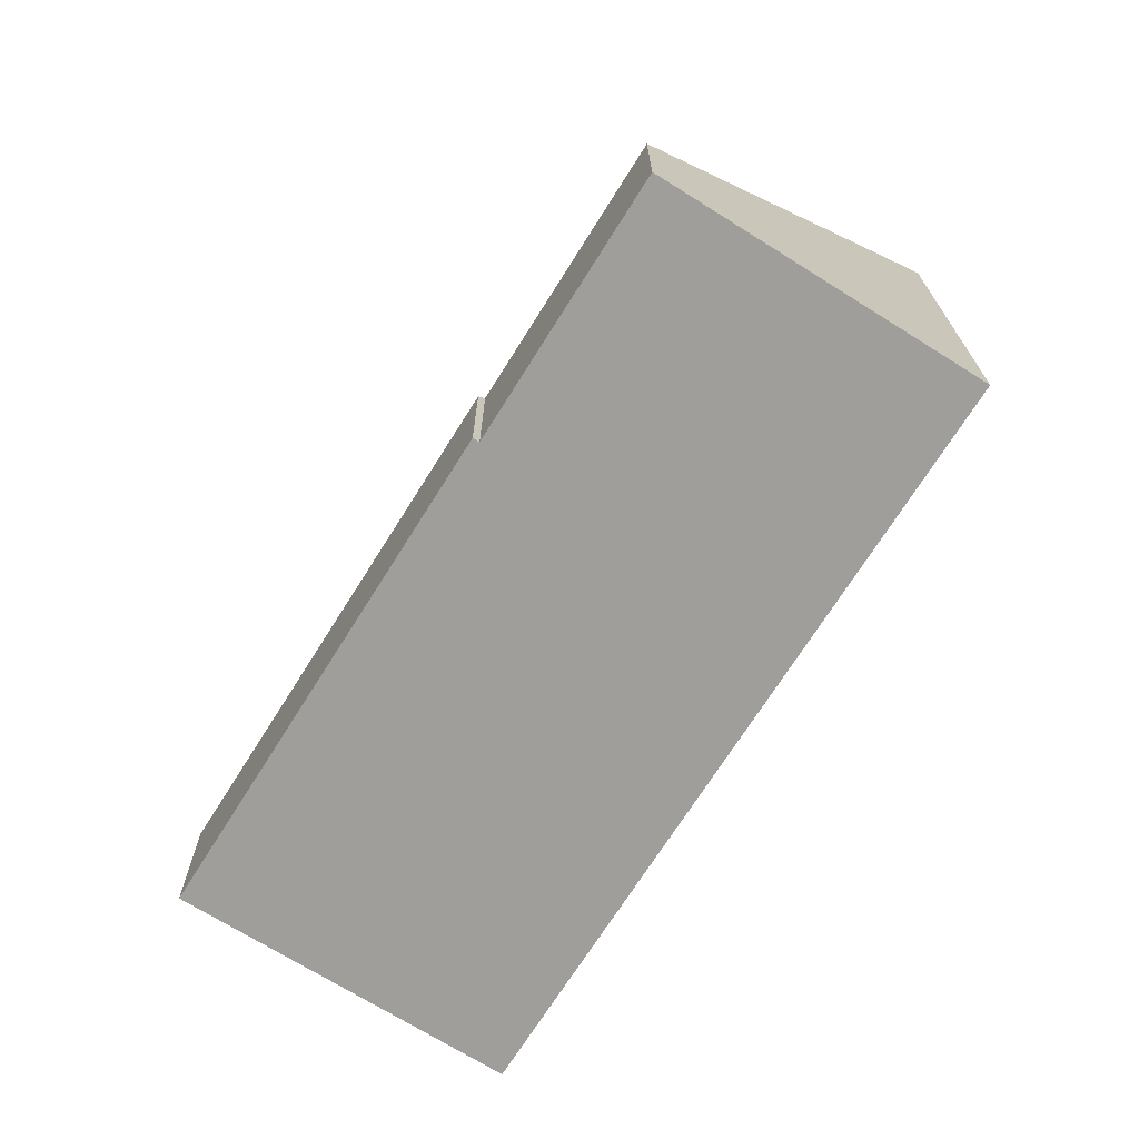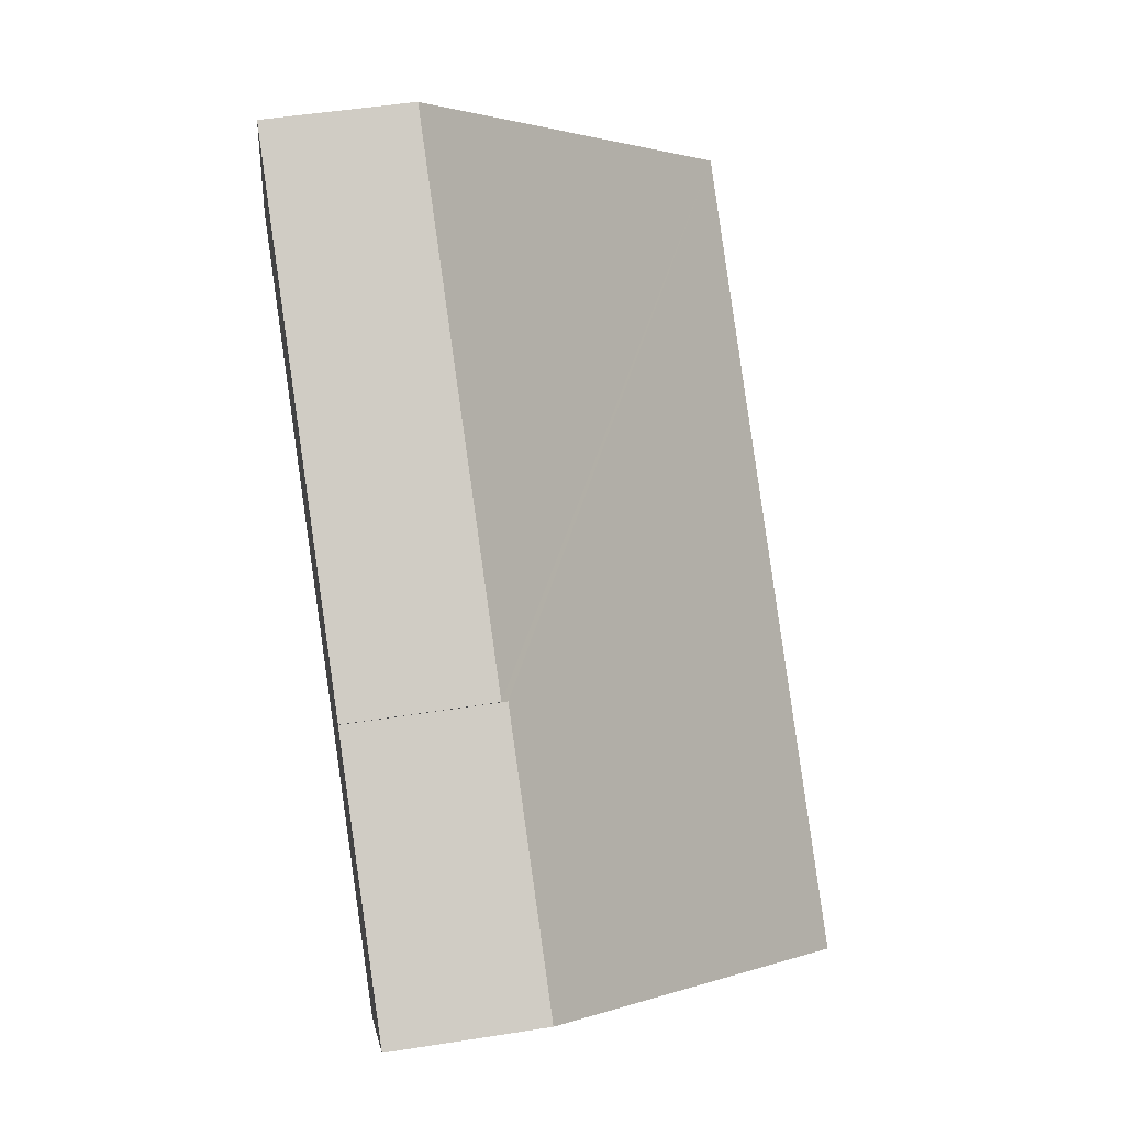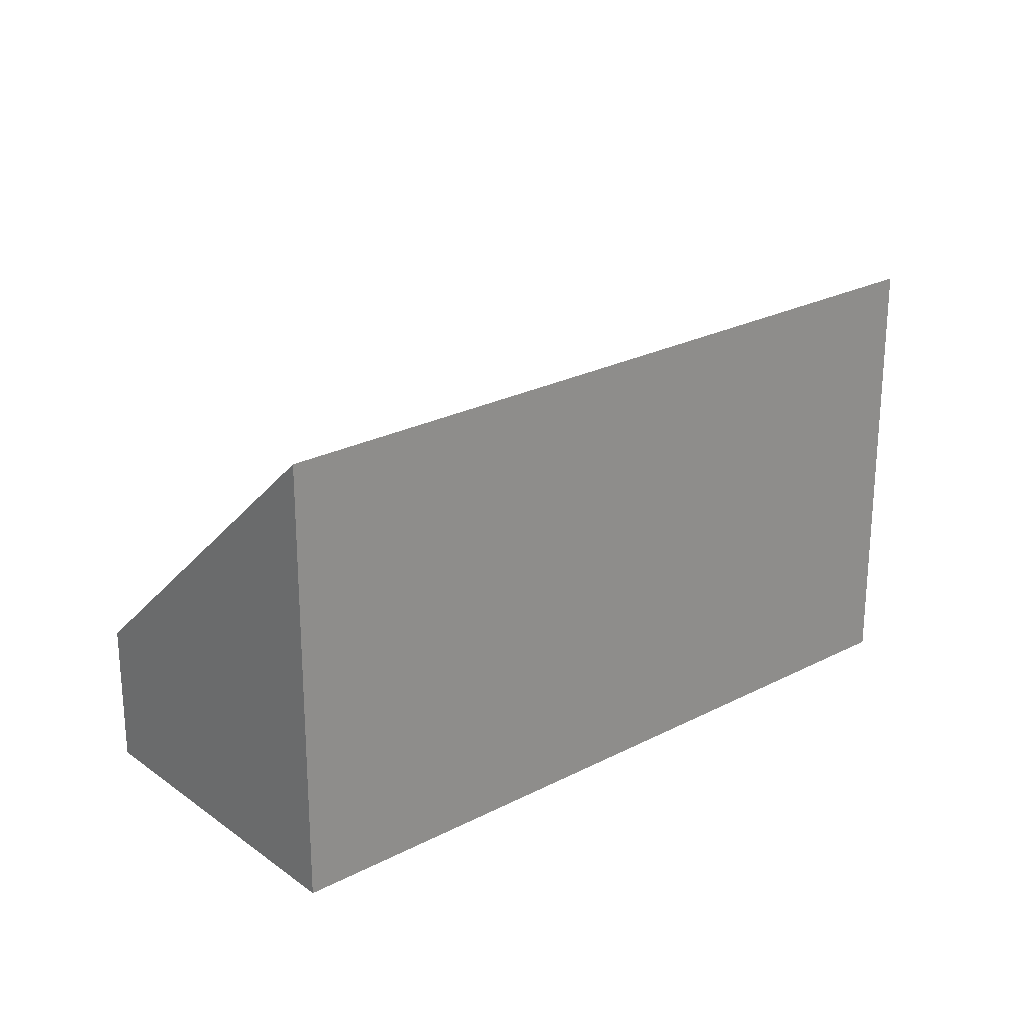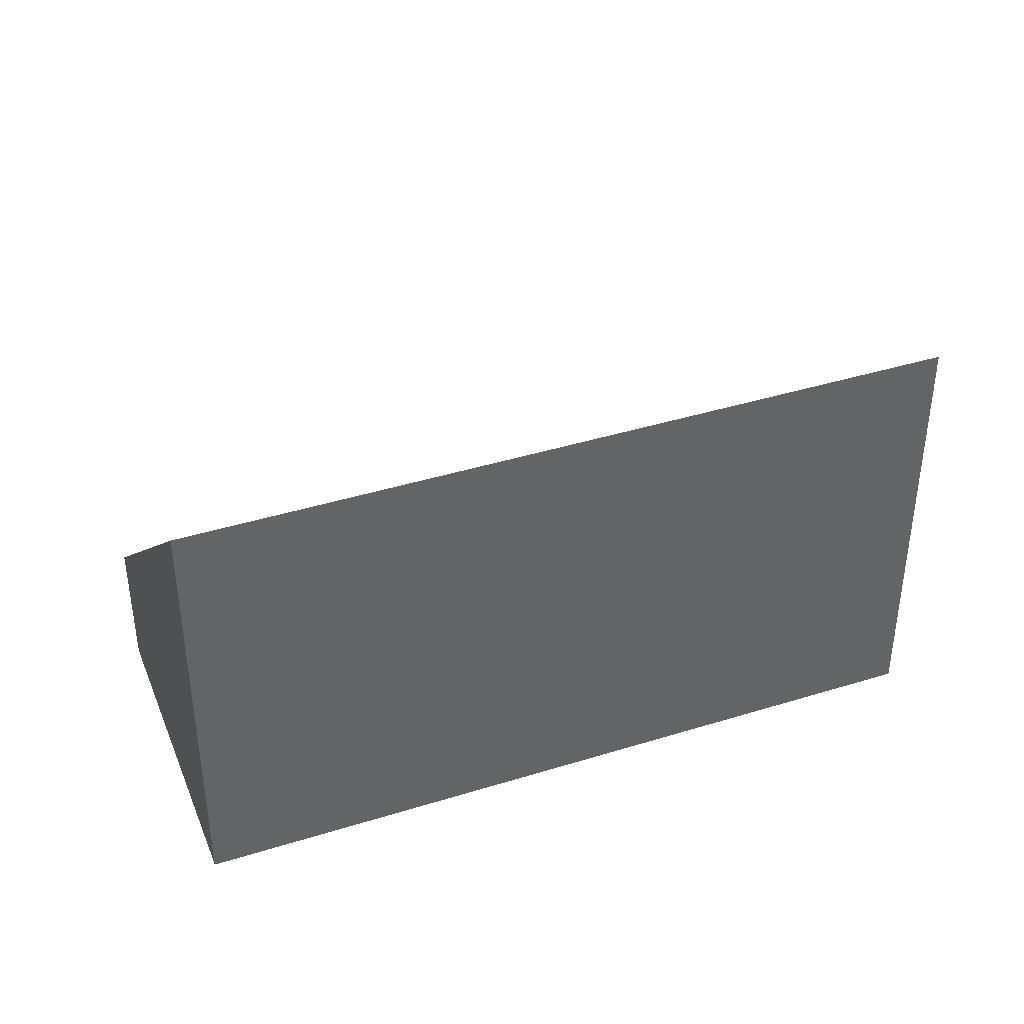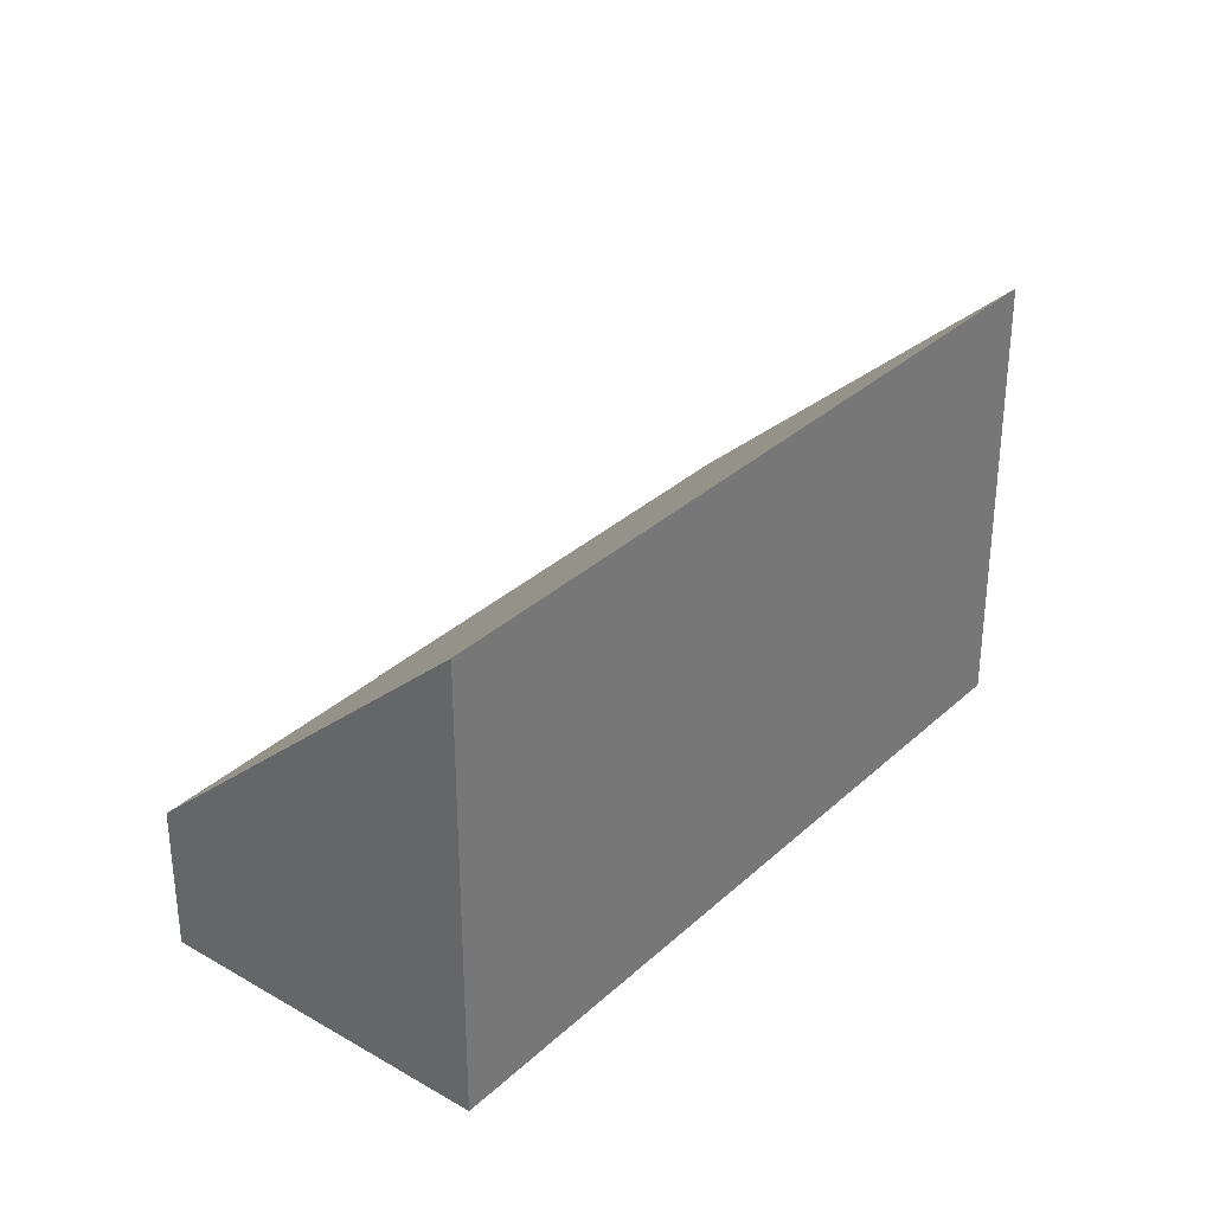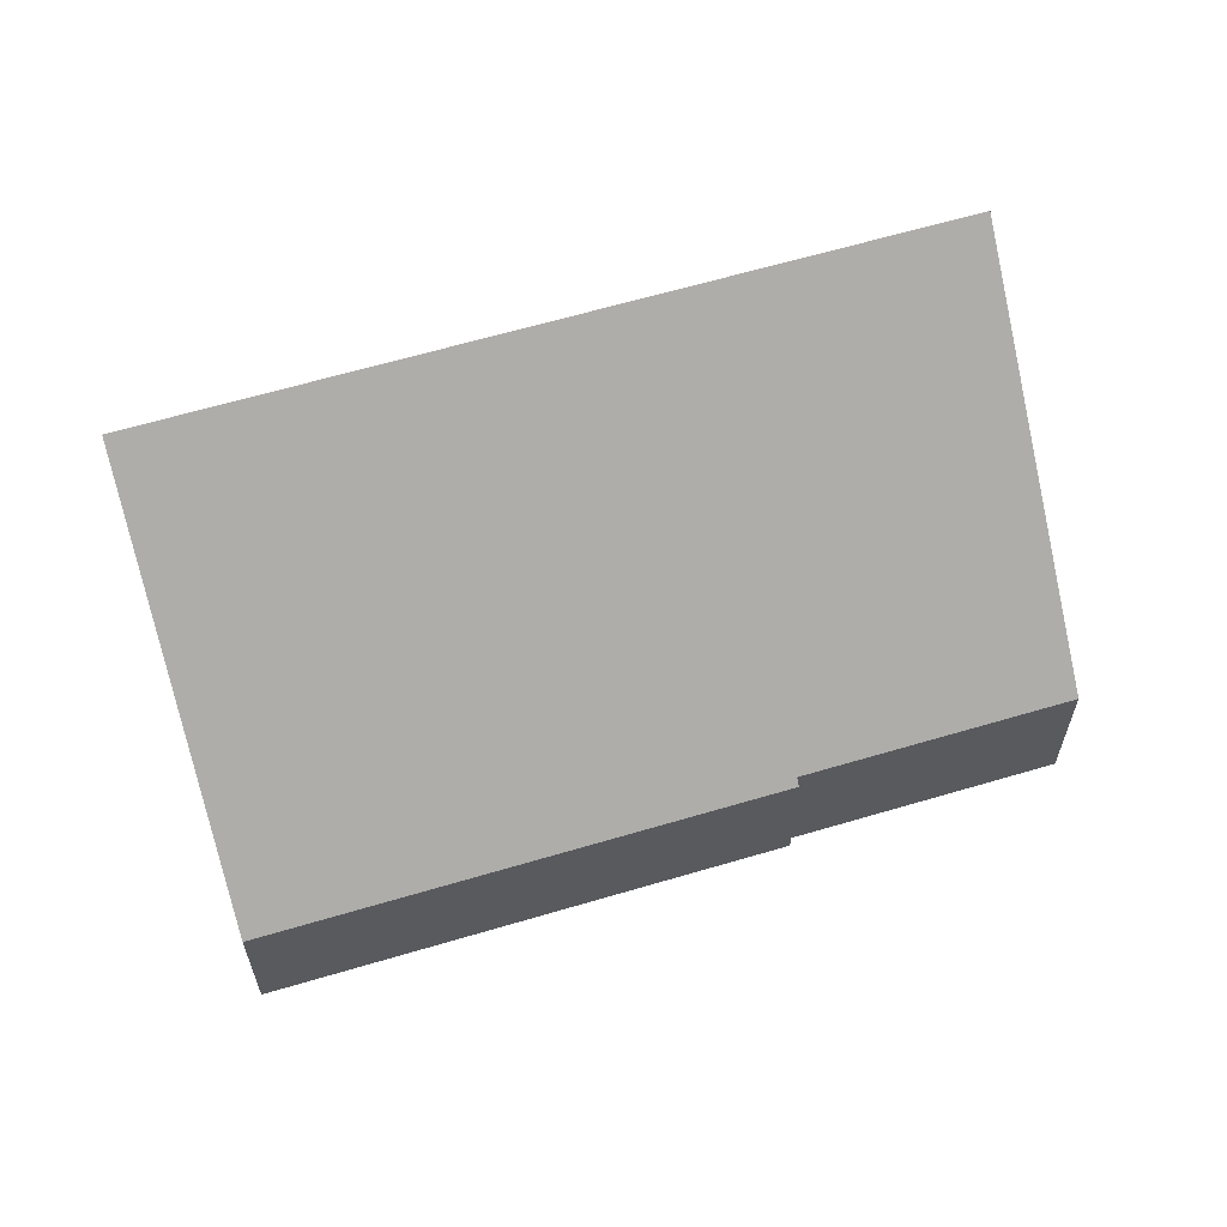
<metadata>
{"format":"obj","ext":"obj","renderer":"f3d","projection":"perspective","resolution":1024,"background":"white","views":[{"elev":-70.8,"azim":92.8,"up":"+Y"},{"elev":50.3,"azim":80.2,"up":"+Z"},{"elev":24.7,"azim":174.7,"up":"+Y"},{"elev":40.5,"azim":-165.9,"up":"+Y"},{"elev":32.8,"azim":163.6,"up":"+Y"},{"elev":62.2,"azim":18.1,"up":"+Y"}]}
</metadata>
<code>
v  0 7.848 4.806e-16
v  14.78 2.523 -3.034
v  11.36 7.866 -7.942
v  10.84 2.523 -0.292
v  10.91 2.413 -0.191
v  3.479 2.413 4.992
v  10.84 1.788e-17 -0.292
v  10.91 1.17e-17 -0.191
v  11.36 4.863e-16 -7.942
v  14.78 1.858e-16 -3.034
v  3.479 -3.057e-16 4.992
v  0 0 0
g defaultobject
f 1 2 3
f 2 1 4
f 4 1 5
f 5 1 6
f 5 7 4
f 7 5 8
f 2 9 3
f 9 2 10
f 7 2 4
f 2 7 10
f 11 5 6
f 5 11 8
f 9 1 3
f 1 9 12
f 12 6 1
f 6 12 11
f 10 12 9
f 12 10 7
f 12 7 8
f 12 8 11

</code>
